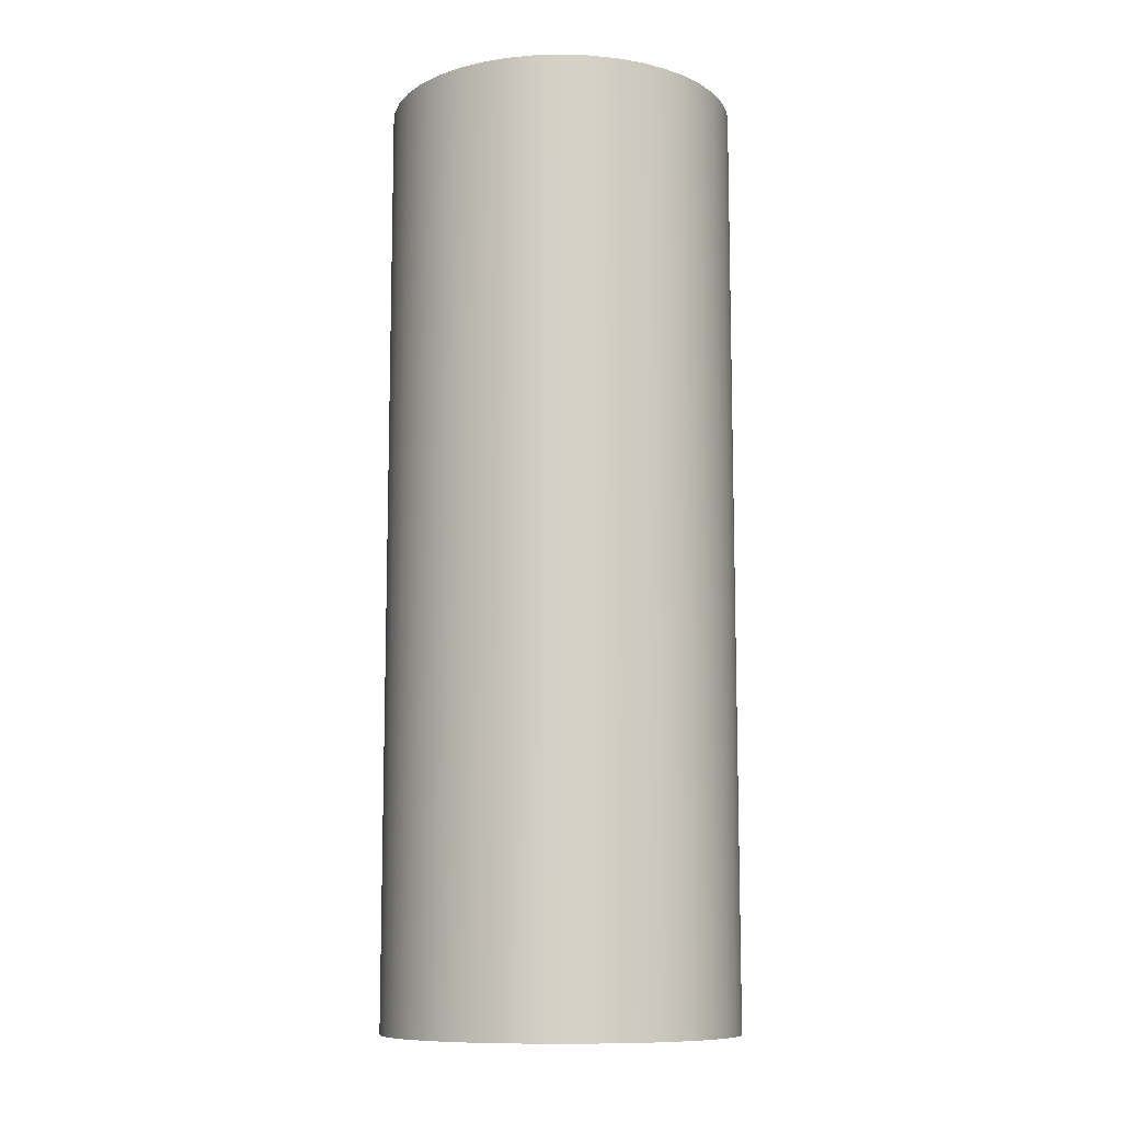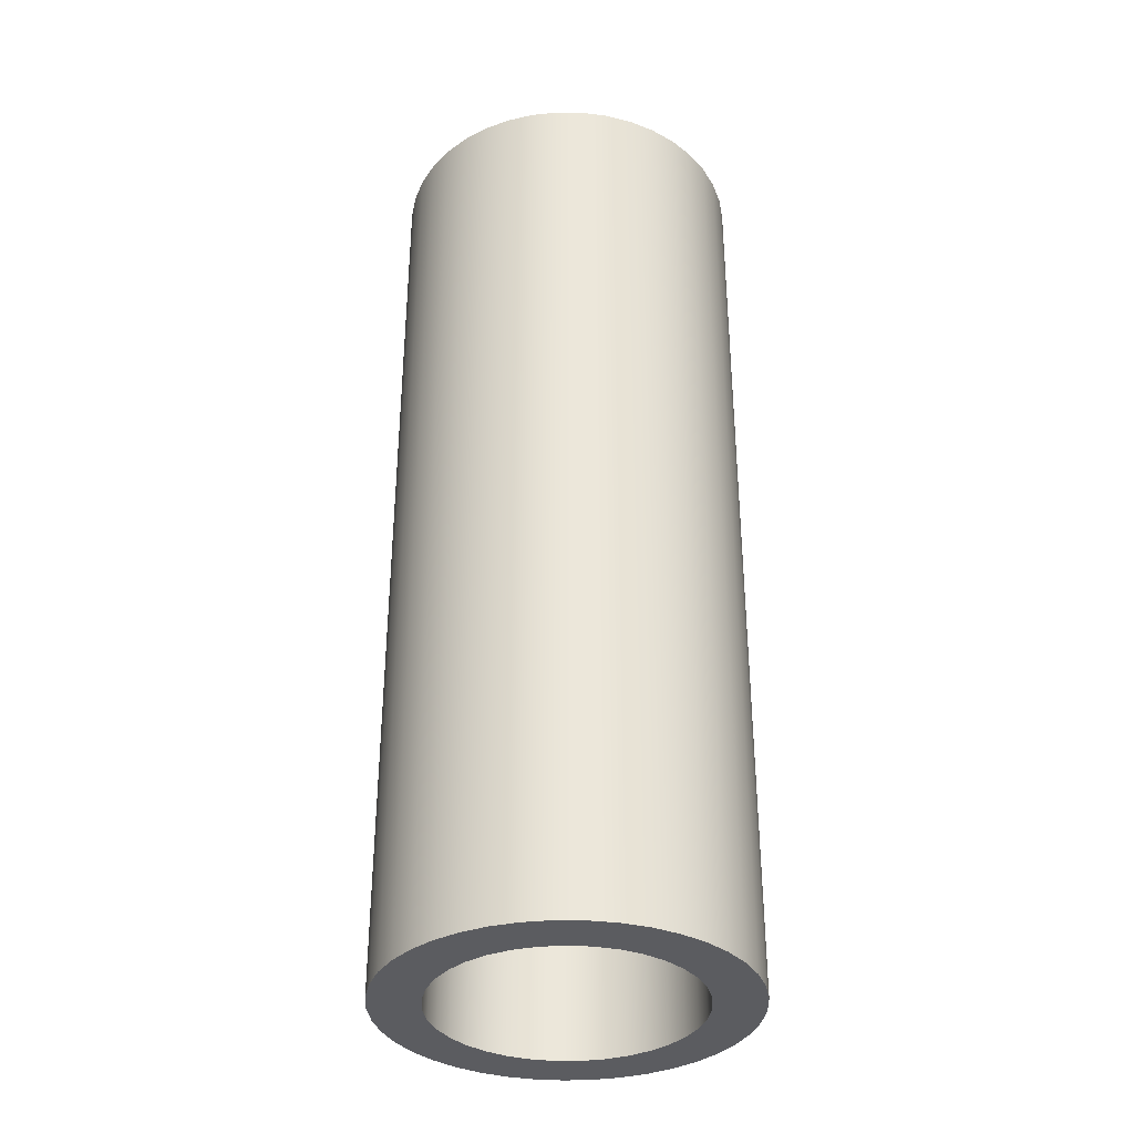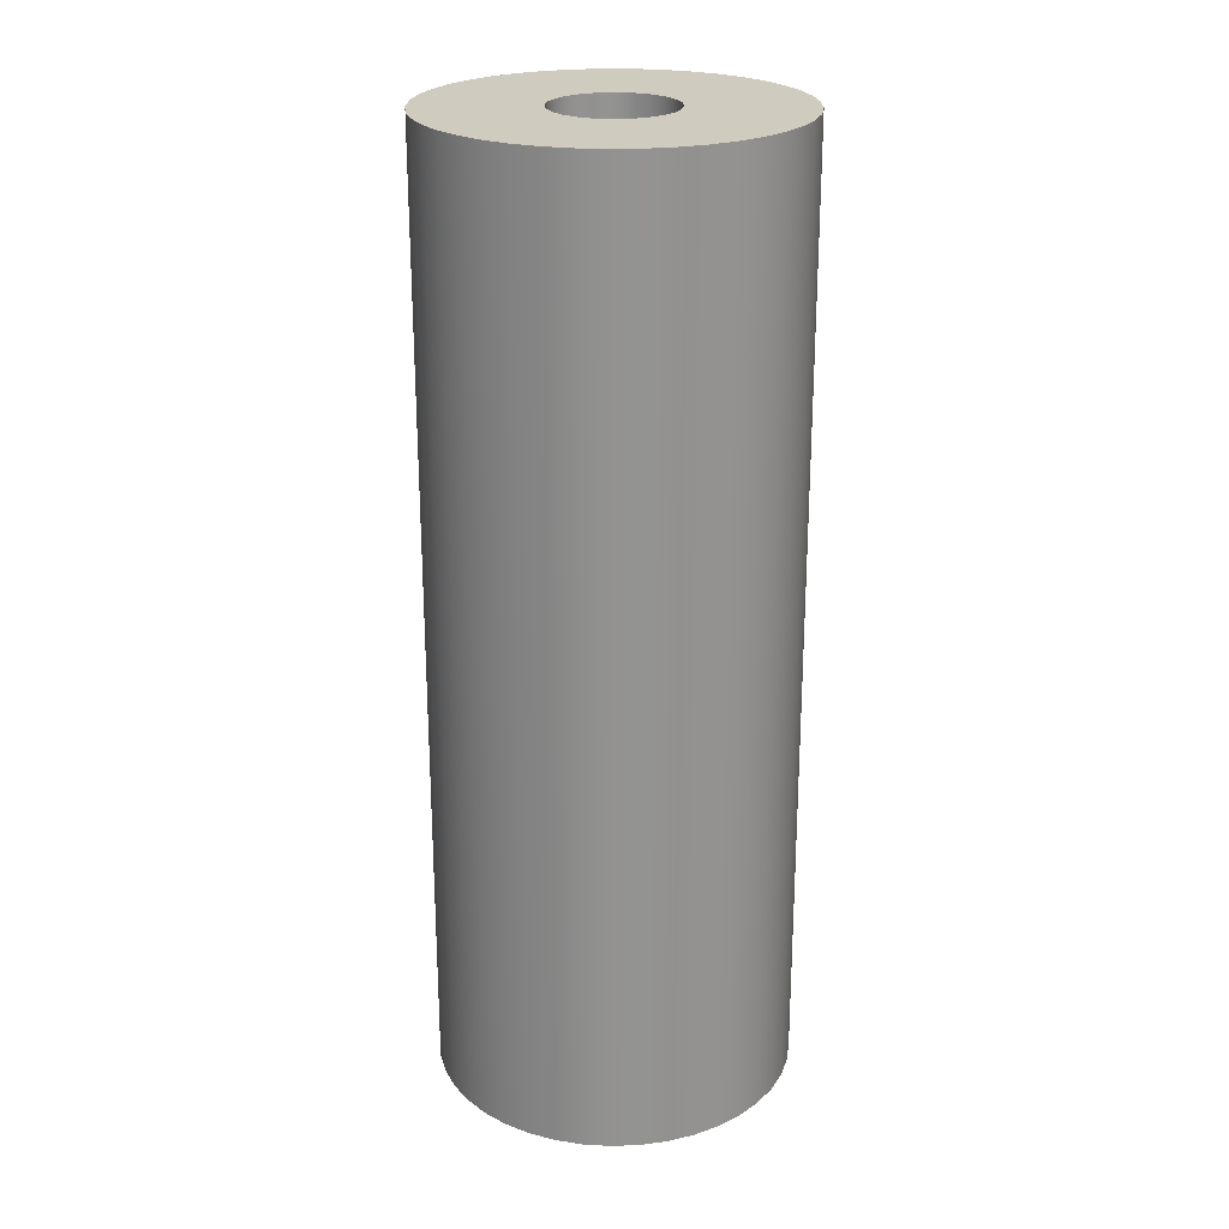
<metadata>
{"format":"obj","ext":"obj","renderer":"f3d","projection":"perspective","resolution":1024,"background":"white","views":[{"elev":-10.4,"azim":-151.5,"up":"+Y"},{"elev":-34.9,"azim":-68.9,"up":"+Y"},{"elev":23.7,"azim":-132.9,"up":"+Y"}]}
</metadata>
<code>
v -0.1727 0.9525 -2.115e-17
v -0.1699 0.9525 0.03084
v -0.1617 0.9525 0.06069
v -0.1483 0.9525 0.08859
v -0.1301 0.9525 0.1136
v -0.1077 0.9525 0.135
v -0.08185 0.9525 0.1521
v -0.05337 0.9525 0.1643
v -0.02318 0.9525 0.1712
v 0.007749 0.9525 0.1725
v 0.03843 0.9525 0.1684
v 0.06788 0.9525 0.1588
v 0.09515 0.9525 0.1441
v 0.1194 0.9525 0.1248
v 0.1397 0.9525 0.1015
v 0.1556 0.9525 0.07494
v 0.1665 0.9525 0.04595
v 0.172 0.9525 0.01548
v 0.172 0.9525 -0.01548
v 0.1665 0.9525 -0.04595
v 0.1556 0.9525 -0.07494
v 0.1397 0.9525 -0.1015
v 0.1194 0.9525 -0.1248
v 0.09515 0.9525 -0.1441
v 0.06788 0.9525 -0.1588
v 0.03843 0.9525 -0.1684
v 0.007749 0.9525 -0.1725
v -0.02318 0.9525 -0.1712
v -0.05337 0.9525 -0.1643
v -0.08185 0.9525 -0.1521
v -0.1077 0.9525 -0.135
v -0.1301 0.9525 -0.1136
v -0.1483 0.9525 -0.08859
v -0.1617 0.9525 -0.06069
v -0.1699 0.9525 -0.03084
v -0.1727 0 -2.115e-17
v -0.1699 0 -0.03084
v -0.1617 0 -0.06069
v -0.1483 0 -0.08859
v -0.1301 0 -0.1136
v -0.1077 0 -0.135
v -0.08185 0 -0.1521
v -0.05337 0 -0.1643
v -0.02318 0 -0.1712
v 0.007749 0 -0.1725
v 0.03843 0 -0.1684
v 0.06788 0 -0.1588
v 0.09515 0 -0.1441
v 0.1194 0 -0.1248
v 0.1397 0 -0.1015
v 0.1556 0 -0.07494
v 0.1665 0 -0.04595
v 0.172 0 -0.01548
v 0.172 0 0.01548
v 0.1665 0 0.04595
v 0.1556 0 0.07494
v 0.1397 0 0.1015
v 0.1194 0 0.1248
v 0.09515 0 0.1441
v 0.06788 0 0.1588
v 0.03843 0 0.1684
v 0.007749 0 0.1725
v -0.02318 0 0.1712
v -0.05337 0 0.1643
v -0.08185 0 0.1521
v -0.1077 0 0.135
v -0.1301 0 0.1136
v -0.1483 0 0.08859
v -0.1617 0 0.06069
v -0.1699 0 0.03084
v -0.1727 0.9525 -2.115e-17
v -0.1727 0 -2.115e-17
v -0.08001 0.9525 -9.798e-18
v -0.07728 0.9525 0.02071
v -0.06929 0.9525 0.04
v -0.05658 0.9525 0.05658
v -0.04 0.9525 0.06929
v -0.02071 0.9525 0.07728
v 1.47e-17 0.9525 0.08001
v 0.02071 0.9525 0.07728
v 0.04 0.9525 0.06929
v 0.05658 0.9525 0.05658
v 0.06929 0.9525 0.04
v 0.07728 0.9525 0.02071
v 0.08001 0.9525 -9.798e-18
v 0.07728 0.9525 -0.02071
v 0.06929 0.9525 -0.04
v 0.05658 0.9525 -0.05658
v 0.04 0.9525 -0.06929
v 0.02071 0.9525 -0.07728
v 1.287e-17 0.9525 -0.08001
v -0.02071 0.9525 -0.07728
v -0.04 0.9525 -0.06929
v -0.05658 0.9525 -0.05658
v -0.06929 0.9525 -0.04
v -0.07728 0.9525 -0.02071
v -0.1727 0.9525 -2.115e-17
v -0.1699 0.9525 -0.03084
v -0.1617 0.9525 -0.06069
v -0.1483 0.9525 -0.08859
v -0.1301 0.9525 -0.1136
v -0.1077 0.9525 -0.135
v -0.08185 0.9525 -0.1521
v -0.05337 0.9525 -0.1643
v -0.02318 0.9525 -0.1712
v 0.007749 0.9525 -0.1725
v 0.03843 0.9525 -0.1684
v 0.06788 0.9525 -0.1588
v 0.09515 0.9525 -0.1441
v 0.1194 0.9525 -0.1248
v 0.1397 0.9525 -0.1015
v 0.1556 0.9525 -0.07494
v 0.1665 0.9525 -0.04595
v 0.172 0.9525 -0.01548
v 0.172 0.9525 0.01548
v 0.1665 0.9525 0.04595
v 0.1556 0.9525 0.07494
v 0.1397 0.9525 0.1015
v 0.1194 0.9525 0.1248
v 0.09515 0.9525 0.1441
v 0.06788 0.9525 0.1588
v 0.03843 0.9525 0.1684
v 0.007749 0.9525 0.1725
v -0.02318 0.9525 0.1712
v -0.05337 0.9525 0.1643
v -0.08185 0.9525 0.1521
v -0.1077 0.9525 0.135
v -0.1301 0.9525 0.1136
v -0.1483 0.9525 0.08859
v -0.1617 0.9525 0.06069
v -0.1699 0.9525 0.03084
v -0.08001 0.9525 -9.798e-18
v -0.07728 0.9525 -0.02071
v -0.06929 0.9525 -0.04
v -0.05658 0.9525 -0.05658
v -0.04 0.9525 -0.06929
v -0.02071 0.9525 -0.07728
v 1.287e-17 0.9525 -0.08001
v 0.02071 0.9525 -0.07728
v 0.04 0.9525 -0.06929
v 0.05658 0.9525 -0.05658
v 0.06929 0.9525 -0.04
v 0.07728 0.9525 -0.02071
v 0.08001 0.9525 -9.798e-18
v 0.07728 0.9525 0.02071
v 0.06929 0.9525 0.04
v 0.05658 0.9525 0.05658
v 0.04 0.9525 0.06929
v 0.02071 0.9525 0.07728
v 1.47e-17 0.9525 0.08001
v -0.02071 0.9525 0.07728
v -0.04 0.9525 0.06929
v -0.05658 0.9525 0.05658
v -0.06929 0.9525 0.04
v -0.07728 0.9525 0.02071
v 0.08001 1.27 -9.798e-18
v 0.07728 1.27 -0.02071
v 0.06929 1.27 -0.04
v 0.05658 1.27 -0.05658
v 0.04 1.27 -0.06929
v 0.02071 1.27 -0.07728
v -4.899e-18 1.27 -0.08001
v -0.02071 1.27 -0.07728
v -0.04 1.27 -0.06929
v -0.05658 1.27 -0.05658
v -0.06929 1.27 -0.04
v -0.07728 1.27 -0.02071
v -0.08001 1.27 0
v -0.07728 1.27 0.02071
v -0.06929 1.27 0.04
v -0.05658 1.27 0.05658
v -0.04 1.27 0.06929
v -0.02071 1.27 0.07728
v -4.899e-18 1.27 0.08001
v 0.02071 1.27 0.07728
v 0.04 1.27 0.06929
v 0.05658 1.27 0.05658
v 0.06929 1.27 0.04
v 0.07728 1.27 0.02071
v 0.08001 0.9525 -9.798e-18
v 0.08001 1.27 -9.798e-18
v -0.2388 1.27 2.924e-17
v -0.236 1.27 -0.03645
v -0.2276 1.27 -0.07204
v -0.214 1.27 -0.1059
v -0.1953 1.27 -0.1374
v -0.172 1.27 -0.1656
v -0.1447 1.27 -0.1899
v -0.1141 1.27 -0.2098
v -0.0807 1.27 -0.2247
v -0.04546 1.27 -0.2344
v -0.009145 1.27 -0.2386
v 0.02738 1.27 -0.2372
v 0.06327 1.27 -0.2302
v 0.09767 1.27 -0.2179
v 0.1298 1.27 -0.2004
v 0.1589 1.27 -0.1782
v 0.1842 1.27 -0.1519
v 0.2052 1.27 -0.122
v 0.2215 1.27 -0.08925
v 0.2325 1.27 -0.0544
v 0.2381 1.27 -0.01828
v 0.2381 1.27 0.01828
v 0.2325 1.27 0.0544
v 0.2215 1.27 0.08925
v 0.2052 1.27 0.122
v 0.1842 1.27 0.1519
v 0.1589 1.27 0.1782
v 0.1298 1.27 0.2004
v 0.09767 1.27 0.2179
v 0.06327 1.27 0.2302
v 0.02738 1.27 0.2372
v -0.009145 1.27 0.2386
v -0.04546 1.27 0.2344
v -0.0807 1.27 0.2247
v -0.1141 1.27 0.2098
v -0.1447 1.27 0.1899
v -0.172 1.27 0.1656
v -0.1953 1.27 0.1374
v -0.214 1.27 0.1059
v -0.2276 1.27 0.07204
v -0.236 1.27 0.03645
v -0.2388 0 2.924e-17
v -0.236 0 0.03645
v -0.2276 0 0.07204
v -0.214 0 0.1059
v -0.1953 0 0.1374
v -0.172 0 0.1656
v -0.1447 0 0.1899
v -0.1141 0 0.2098
v -0.0807 0 0.2247
v -0.04546 0 0.2344
v -0.009145 0 0.2386
v 0.02738 0 0.2372
v 0.06327 0 0.2302
v 0.09767 0 0.2179
v 0.1298 0 0.2004
v 0.1589 0 0.1782
v 0.1842 0 0.1519
v 0.2052 0 0.122
v 0.2215 0 0.08925
v 0.2325 0 0.0544
v 0.2381 0 0.01828
v 0.2381 0 -0.01828
v 0.2325 0 -0.0544
v 0.2215 0 -0.08925
v 0.2052 0 -0.122
v 0.1842 0 -0.1519
v 0.1589 0 -0.1782
v 0.1298 0 -0.2004
v 0.09767 0 -0.2179
v 0.06327 0 -0.2302
v 0.02738 0 -0.2372
v -0.009145 0 -0.2386
v -0.04546 0 -0.2344
v -0.0807 0 -0.2247
v -0.1141 0 -0.2098
v -0.1447 0 -0.1899
v -0.172 0 -0.1656
v -0.1953 0 -0.1374
v -0.214 0 -0.1059
v -0.2276 0 -0.07204
v -0.236 0 -0.03645
v -0.2388 0 2.924e-17
v -0.2388 1.27 2.924e-17
v 0.08001 1.27 -9.798e-18
v 0.07728 1.27 0.02071
v 0.06929 1.27 0.04
v 0.05658 1.27 0.05658
v 0.04 1.27 0.06929
v 0.02071 1.27 0.07728
v -4.899e-18 1.27 0.08001
v -0.02071 1.27 0.07728
v -0.04 1.27 0.06929
v -0.05658 1.27 0.05658
v -0.06929 1.27 0.04
v -0.07728 1.27 0.02071
v -0.08001 1.27 0
v -0.07728 1.27 -0.02071
v -0.06929 1.27 -0.04
v -0.05658 1.27 -0.05658
v -0.04 1.27 -0.06929
v -0.02071 1.27 -0.07728
v -4.899e-18 1.27 -0.08001
v 0.02071 1.27 -0.07728
v 0.04 1.27 -0.06929
v 0.05658 1.27 -0.05658
v 0.06929 1.27 -0.04
v 0.07728 1.27 -0.02071
v -0.2388 1.27 2.924e-17
v -0.236 1.27 0.03645
v -0.2276 1.27 0.07204
v -0.214 1.27 0.1059
v -0.1953 1.27 0.1374
v -0.172 1.27 0.1656
v -0.1447 1.27 0.1899
v -0.1141 1.27 0.2098
v -0.0807 1.27 0.2247
v -0.04546 1.27 0.2344
v -0.009145 1.27 0.2386
v 0.02738 1.27 0.2372
v 0.06327 1.27 0.2302
v 0.09767 1.27 0.2179
v 0.1298 1.27 0.2004
v 0.1589 1.27 0.1782
v 0.1842 1.27 0.1519
v 0.2052 1.27 0.122
v 0.2215 1.27 0.08925
v 0.2325 1.27 0.0544
v 0.2381 1.27 0.01828
v 0.2381 1.27 -0.01828
v 0.2325 1.27 -0.0544
v 0.2215 1.27 -0.08925
v 0.2052 1.27 -0.122
v 0.1842 1.27 -0.1519
v 0.1589 1.27 -0.1782
v 0.1298 1.27 -0.2004
v 0.09767 1.27 -0.2179
v 0.06327 1.27 -0.2302
v 0.02738 1.27 -0.2372
v -0.009145 1.27 -0.2386
v -0.04546 1.27 -0.2344
v -0.0807 1.27 -0.2247
v -0.1141 1.27 -0.2098
v -0.1447 1.27 -0.1899
v -0.172 1.27 -0.1656
v -0.1953 1.27 -0.1374
v -0.214 1.27 -0.1059
v -0.2276 1.27 -0.07204
v -0.236 1.27 -0.03645
v -0.1727 0 -2.115e-17
v -0.1699 0 0.03084
v -0.1617 0 0.06069
v -0.1483 0 0.08859
v -0.1301 0 0.1136
v -0.1077 0 0.135
v -0.08185 0 0.1521
v -0.05337 0 0.1643
v -0.02318 0 0.1712
v 0.007749 0 0.1725
v 0.03843 0 0.1684
v 0.06788 0 0.1588
v 0.09515 0 0.1441
v 0.1194 0 0.1248
v 0.1397 0 0.1015
v 0.1556 0 0.07494
v 0.1665 0 0.04595
v 0.172 0 0.01548
v 0.172 0 -0.01548
v 0.1665 0 -0.04595
v 0.1556 0 -0.07494
v 0.1397 0 -0.1015
v 0.1194 0 -0.1248
v 0.09515 0 -0.1441
v 0.06788 0 -0.1588
v 0.03843 0 -0.1684
v 0.007749 0 -0.1725
v -0.02318 0 -0.1712
v -0.05337 0 -0.1643
v -0.08185 0 -0.1521
v -0.1077 0 -0.135
v -0.1301 0 -0.1136
v -0.1483 0 -0.08859
v -0.1617 0 -0.06069
v -0.1699 0 -0.03084
v -0.2388 0 2.924e-17
v -0.236 0 -0.03645
v -0.2276 0 -0.07204
v -0.214 0 -0.1059
v -0.1953 0 -0.1374
v -0.172 0 -0.1656
v -0.1447 0 -0.1899
v -0.1141 0 -0.2098
v -0.0807 0 -0.2247
v -0.04546 0 -0.2344
v -0.009145 0 -0.2386
v 0.02738 0 -0.2372
v 0.06327 0 -0.2302
v 0.09767 0 -0.2179
v 0.1298 0 -0.2004
v 0.1589 0 -0.1782
v 0.1842 0 -0.1519
v 0.2052 0 -0.122
v 0.2215 0 -0.08925
v 0.2325 0 -0.0544
v 0.2381 0 -0.01828
v 0.2381 0 0.01828
v 0.2325 0 0.0544
v 0.2215 0 0.08925
v 0.2052 0 0.122
v 0.1842 0 0.1519
v 0.1589 0 0.1782
v 0.1298 0 0.2004
v 0.09767 0 0.2179
v 0.06327 0 0.2302
v 0.02738 0 0.2372
v -0.009145 0 0.2386
v -0.04546 0 0.2344
v -0.0807 0 0.2247
v -0.1141 0 0.2098
v -0.1447 0 0.1899
v -0.172 0 0.1656
v -0.1953 0 0.1374
v -0.214 0 0.1059
v -0.2276 0 0.07204
v -0.236 0 0.03645
g 137b9e9a-e2cc-11ea-9a3e-54bf646e7e1f
f 2 70 1
f 1 70 72
f 71 36 35
f 35 36 37
f 35 37 34
f 34 37 38
f 34 38 33
f 33 38 39
f 33 39 32
f 32 39 40
f 32 40 31
f 31 40 41
f 31 41 30
f 30 41 42
f 30 42 29
f 29 42 43
f 29 43 28
f 28 43 44
f 28 44 27
f 27 44 45
f 27 45 26
f 26 45 46
f 26 46 25
f 25 46 47
f 25 47 24
f 24 47 48
f 24 48 23
f 23 48 49
f 23 49 22
f 22 49 50
f 22 50 21
f 21 50 51
f 21 51 20
f 20 51 52
f 20 52 19
f 19 52 53
f 19 53 18
f 18 53 54
f 18 54 17
f 17 54 55
f 17 55 16
f 16 55 56
f 16 56 15
f 15 56 57
f 15 57 14
f 14 57 58
f 14 58 13
f 13 58 59
f 13 59 12
f 12 59 60
f 12 60 11
f 11 60 61
f 11 61 10
f 10 61 62
f 10 62 9
f 9 62 63
f 9 63 8
f 8 63 64
f 8 64 7
f 7 64 65
f 7 65 6
f 6 65 66
f 6 66 5
f 5 66 67
f 5 67 4
f 4 67 68
f 4 68 3
f 3 68 69
f 3 69 2
f 2 69 70
g 137eaa70-e2cc-11ea-8e9f-54bf646e7e1f
f 74 131 73
f 73 131 97
f 73 97 98
f 131 74 130
f 130 74 75
f 130 75 129
f 129 75 128
f 128 75 76
f 128 76 127
f 127 76 77
f 127 77 126
f 126 77 125
f 125 77 78
f 125 78 124
f 124 78 79
f 124 79 123
f 123 79 80
f 123 80 122
f 122 80 121
f 121 80 81
f 121 81 120
f 120 81 82
f 120 82 119
f 119 82 118
f 118 82 83
f 118 83 117
f 117 83 84
f 117 84 116
f 116 84 115
f 115 84 85
f 115 85 114
f 114 85 86
f 114 86 113
f 113 86 112
f 112 86 87
f 112 87 111
f 111 87 88
f 111 88 110
f 110 88 109
f 109 88 89
f 109 89 108
f 108 89 90
f 108 90 107
f 107 90 106
f 106 90 91
f 106 91 105
f 105 91 92
f 105 92 104
f 104 92 93
f 104 93 103
f 103 93 102
f 102 93 94
f 102 94 101
f 101 94 95
f 101 95 100
f 100 95 99
f 99 95 96
f 99 96 98
f 98 96 73
g 132567de-e2cc-11ea-91b8-54bf646e7e1f
f 133 167 132
f 132 167 168
f 132 168 155
f 155 168 169
f 155 169 154
f 154 169 170
f 154 170 153
f 153 170 171
f 153 171 152
f 152 171 172
f 152 172 151
f 151 172 173
f 151 173 150
f 150 173 174
f 150 174 149
f 149 174 175
f 149 175 148
f 148 175 176
f 148 176 147
f 147 176 177
f 147 177 146
f 146 177 178
f 146 178 145
f 145 178 179
f 145 179 144
f 144 179 181
f 180 156 143
f 143 156 157
f 143 157 142
f 142 157 158
f 142 158 141
f 141 158 159
f 141 159 140
f 140 159 160
f 140 160 139
f 139 160 161
f 139 161 138
f 138 161 162
f 138 162 137
f 137 162 163
f 137 163 136
f 136 163 164
f 136 164 135
f 135 164 165
f 135 165 134
f 134 165 166
f 134 166 133
f 133 166 167
g 12d743ee-e2cc-11ea-9c3e-54bf646e7e1f
f 183 263 182
f 182 263 264
f 265 223 222
f 222 223 224
f 222 224 221
f 221 224 225
f 221 225 220
f 220 225 226
f 220 226 219
f 219 226 227
f 219 227 218
f 218 227 228
f 218 228 217
f 217 228 229
f 217 229 216
f 216 229 230
f 216 230 215
f 215 230 231
f 215 231 214
f 214 231 232
f 214 232 213
f 213 232 233
f 213 233 212
f 212 233 234
f 212 234 211
f 211 234 235
f 211 235 210
f 210 235 236
f 210 236 209
f 209 236 237
f 209 237 208
f 208 237 238
f 208 238 207
f 207 238 239
f 207 239 206
f 206 239 240
f 206 240 205
f 205 240 241
f 205 241 204
f 204 241 242
f 204 242 203
f 203 242 243
f 203 243 202
f 202 243 244
f 202 244 201
f 201 244 245
f 201 245 200
f 200 245 246
f 200 246 199
f 199 246 247
f 199 247 198
f 198 247 248
f 198 248 197
f 197 248 249
f 197 249 196
f 196 249 250
f 196 250 195
f 195 250 251
f 195 251 194
f 194 251 252
f 194 252 193
f 193 252 253
f 193 253 192
f 192 253 254
f 192 254 191
f 191 254 255
f 191 255 190
f 190 255 256
f 190 256 189
f 189 256 257
f 189 257 188
f 188 257 258
f 188 258 187
f 187 258 259
f 187 259 186
f 186 259 260
f 186 260 185
f 185 260 261
f 185 261 184
f 184 261 262
f 184 262 183
f 183 262 263
g 12d93ee4-e2cc-11ea-92d6-54bf646e7e1f
f 267 310 266
f 266 310 311
f 266 311 289
f 289 311 312
f 289 312 313
f 268 308 267
f 267 308 309
f 267 309 310
f 269 306 268
f 268 306 307
f 268 307 308
f 306 269 305
f 305 269 270
f 305 270 304
f 304 270 303
f 303 270 271
f 303 271 302
f 302 271 301
f 301 271 272
f 301 272 300
f 300 272 299
f 299 272 273
f 299 273 298
f 298 273 274
f 298 274 297
f 297 274 296
f 296 274 275
f 296 275 295
f 295 275 294
f 294 275 276
f 294 276 293
f 293 276 277
f 293 277 292
f 292 277 291
f 291 277 278
f 291 278 290
f 290 278 330
f 330 278 279
f 330 279 329
f 329 279 328
f 328 279 280
f 328 280 327
f 327 280 281
f 327 281 326
f 326 281 325
f 325 281 282
f 325 282 324
f 324 282 323
f 323 282 283
f 323 283 322
f 322 283 284
f 322 284 321
f 321 284 320
f 320 284 285
f 320 285 319
f 319 285 318
f 318 285 286
f 318 286 317
f 317 286 316
f 316 286 287
f 316 287 315
f 315 287 288
f 315 288 314
f 314 288 313
f 313 288 289
g 12db12d8-e2cc-11ea-89b2-54bf646e7e1f
f 332 406 331
f 331 406 366
f 331 366 367
f 406 332 405
f 405 332 333
f 405 333 404
f 404 333 334
f 404 334 403
f 403 334 335
f 403 335 402
f 402 335 336
f 402 336 401
f 401 336 337
f 401 337 400
f 400 337 399
f 399 337 338
f 399 338 398
f 398 338 339
f 398 339 397
f 397 339 340
f 397 340 396
f 396 340 341
f 396 341 395
f 395 341 342
f 395 342 394
f 394 342 343
f 394 343 393
f 393 343 392
f 392 343 344
f 392 344 391
f 391 344 345
f 391 345 390
f 390 345 346
f 390 346 389
f 389 346 347
f 389 347 388
f 388 347 348
f 388 348 387
f 387 348 349
f 387 349 386
f 386 349 385
f 385 349 350
f 385 350 384
f 384 350 351
f 384 351 383
f 383 351 352
f 383 352 382
f 382 352 353
f 382 353 381
f 381 353 354
f 381 354 380
f 380 354 379
f 379 354 355
f 379 355 378
f 378 355 356
f 378 356 377
f 377 356 357
f 377 357 376
f 376 357 358
f 376 358 375
f 375 358 359
f 375 359 374
f 374 359 360
f 374 360 373
f 373 360 372
f 372 360 361
f 372 361 371
f 371 361 362
f 371 362 370
f 370 362 363
f 370 363 369
f 369 363 364
f 369 364 368
f 368 364 365
f 368 365 367
f 367 365 331

</code>
